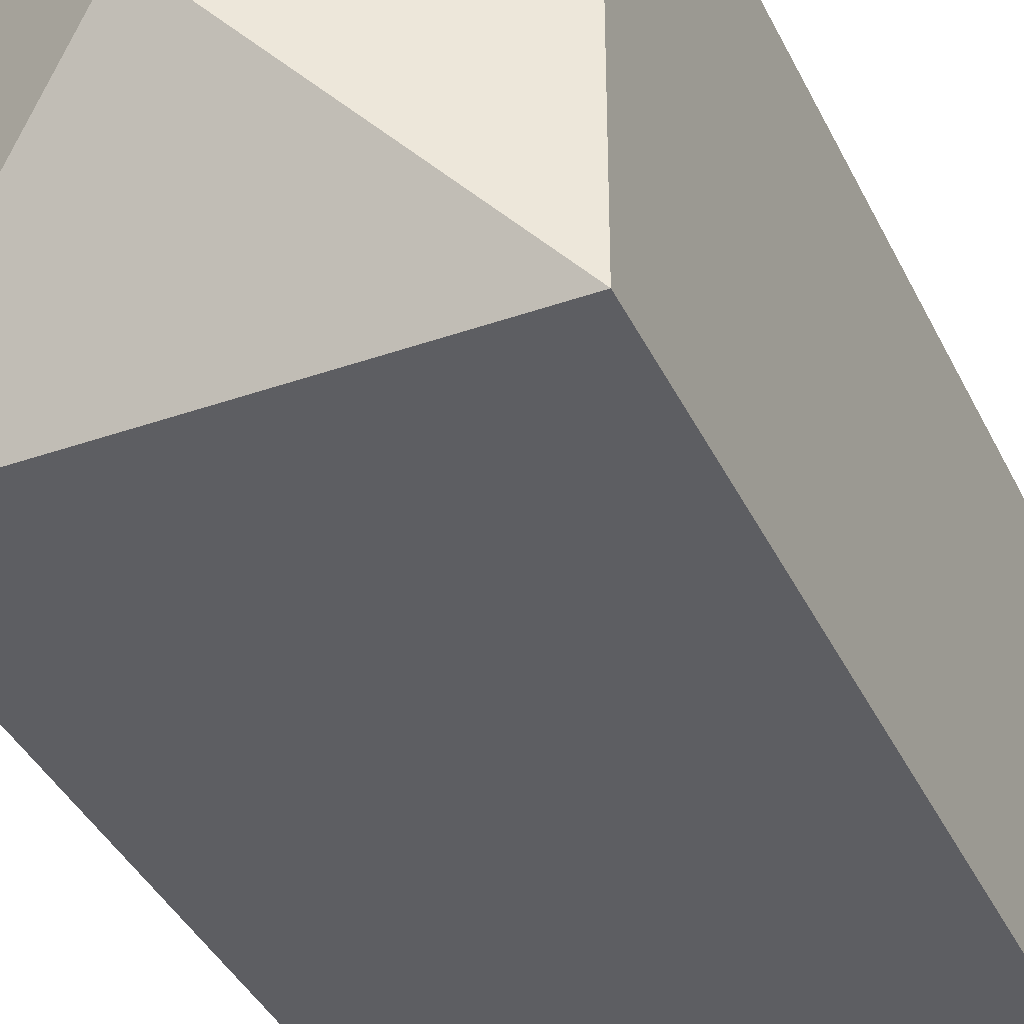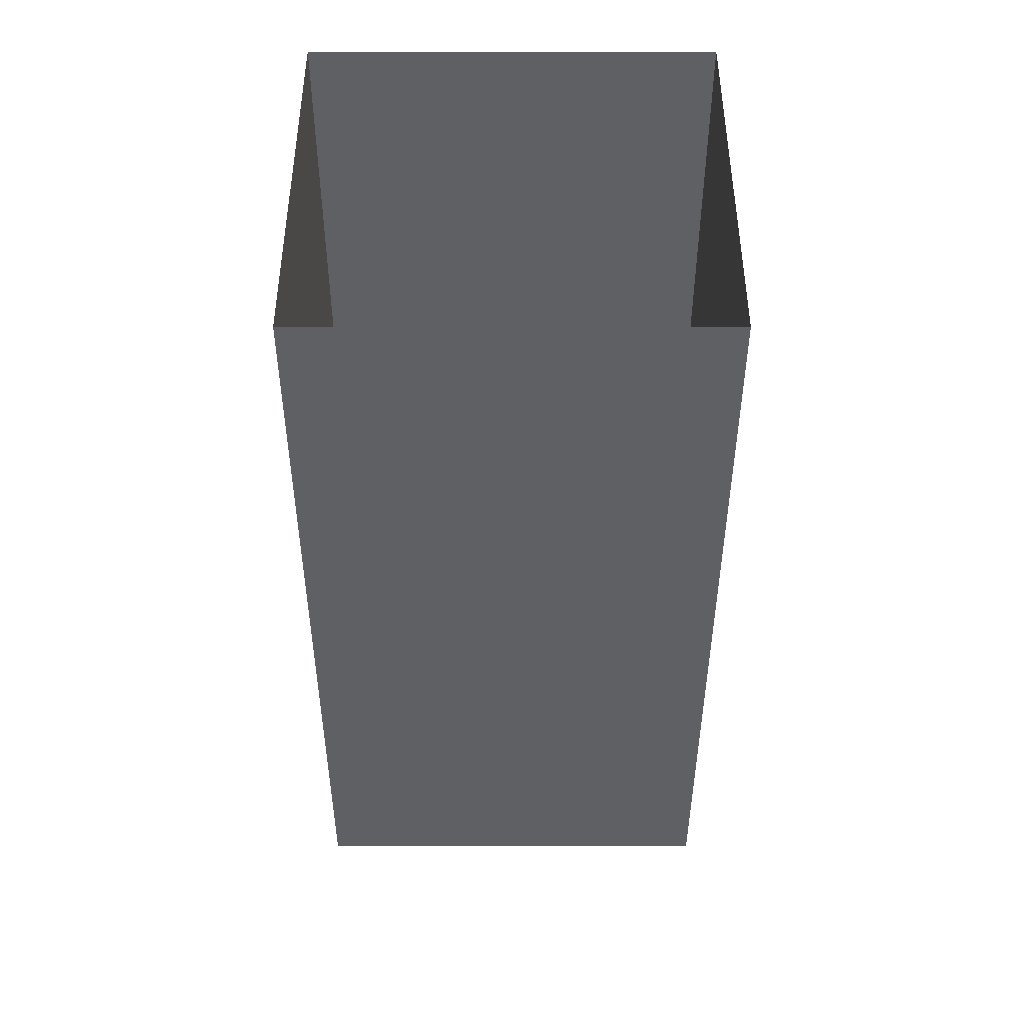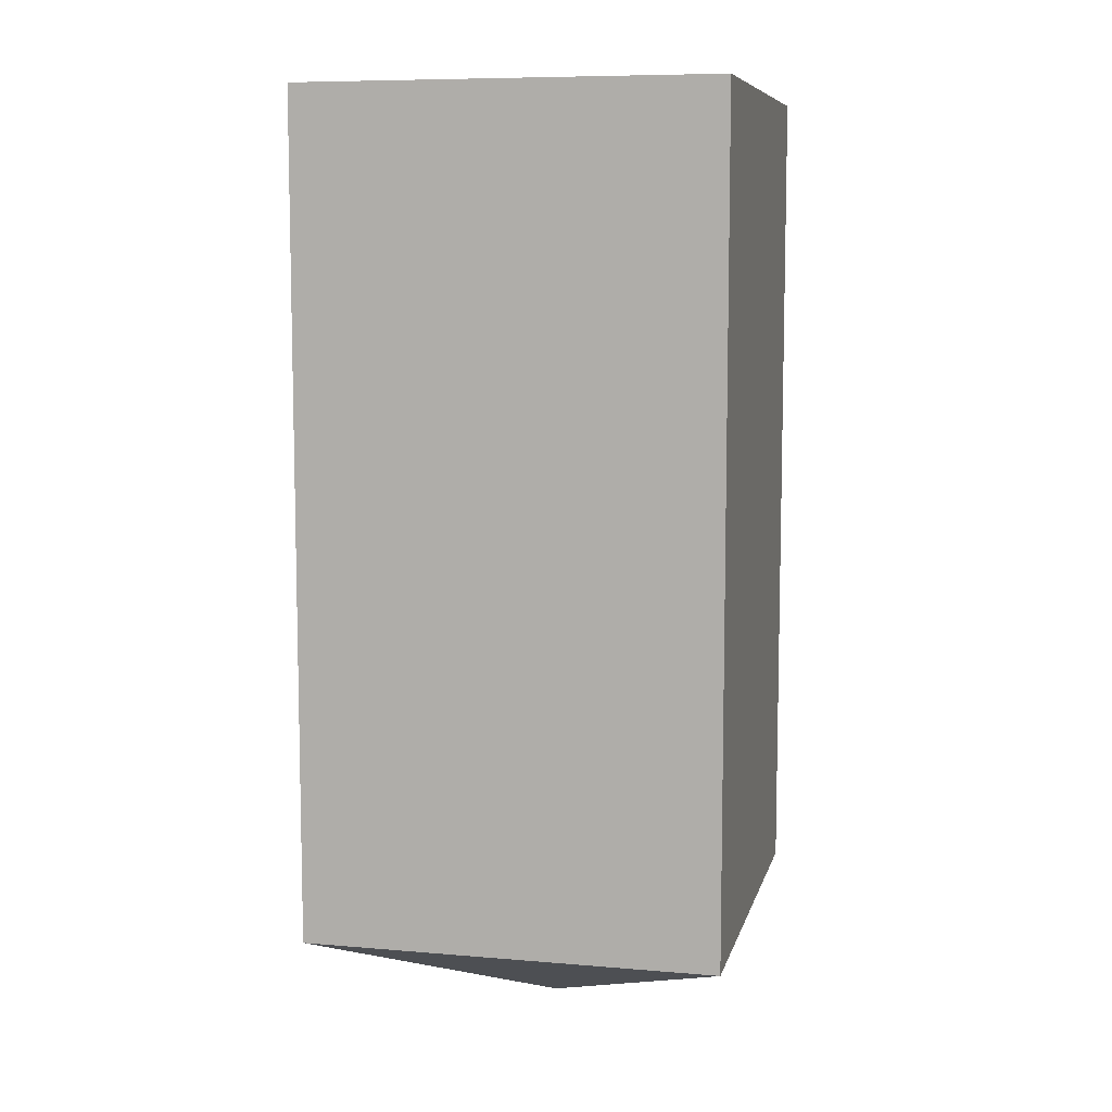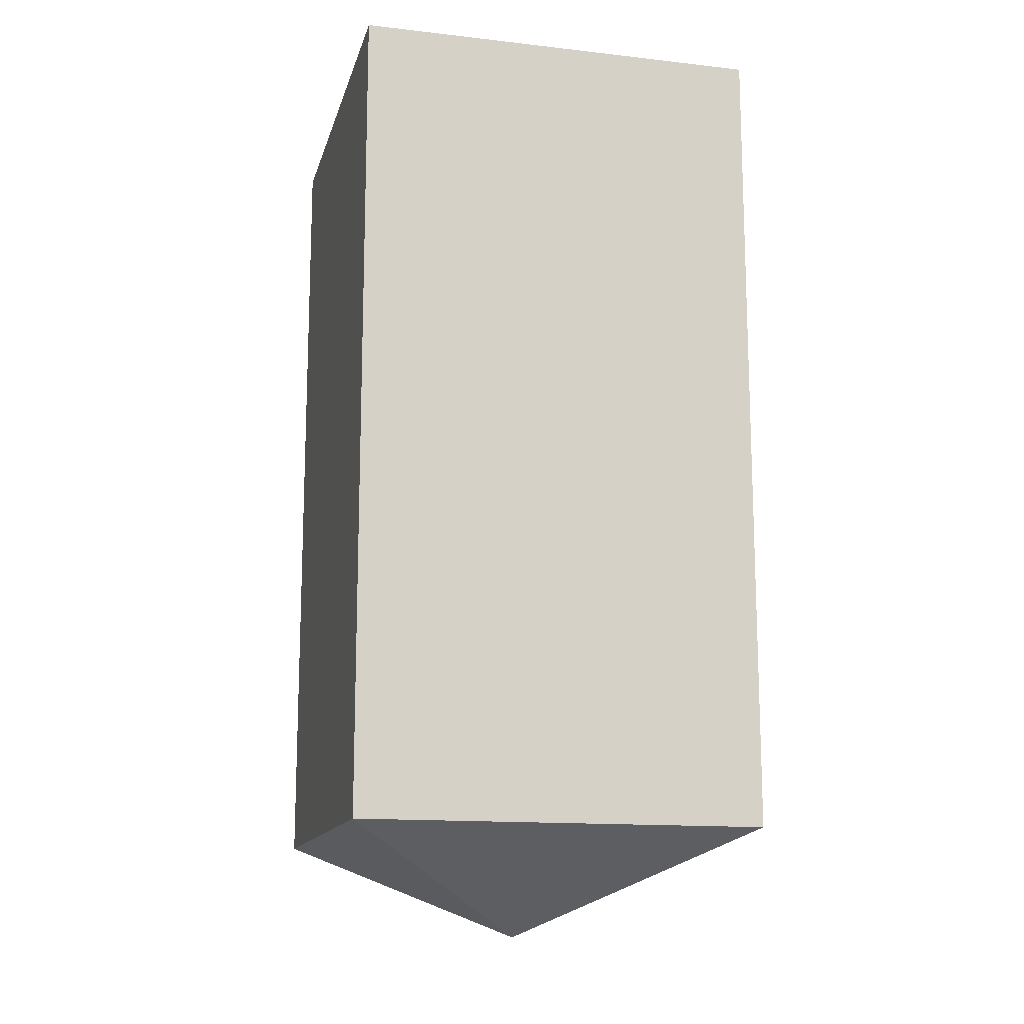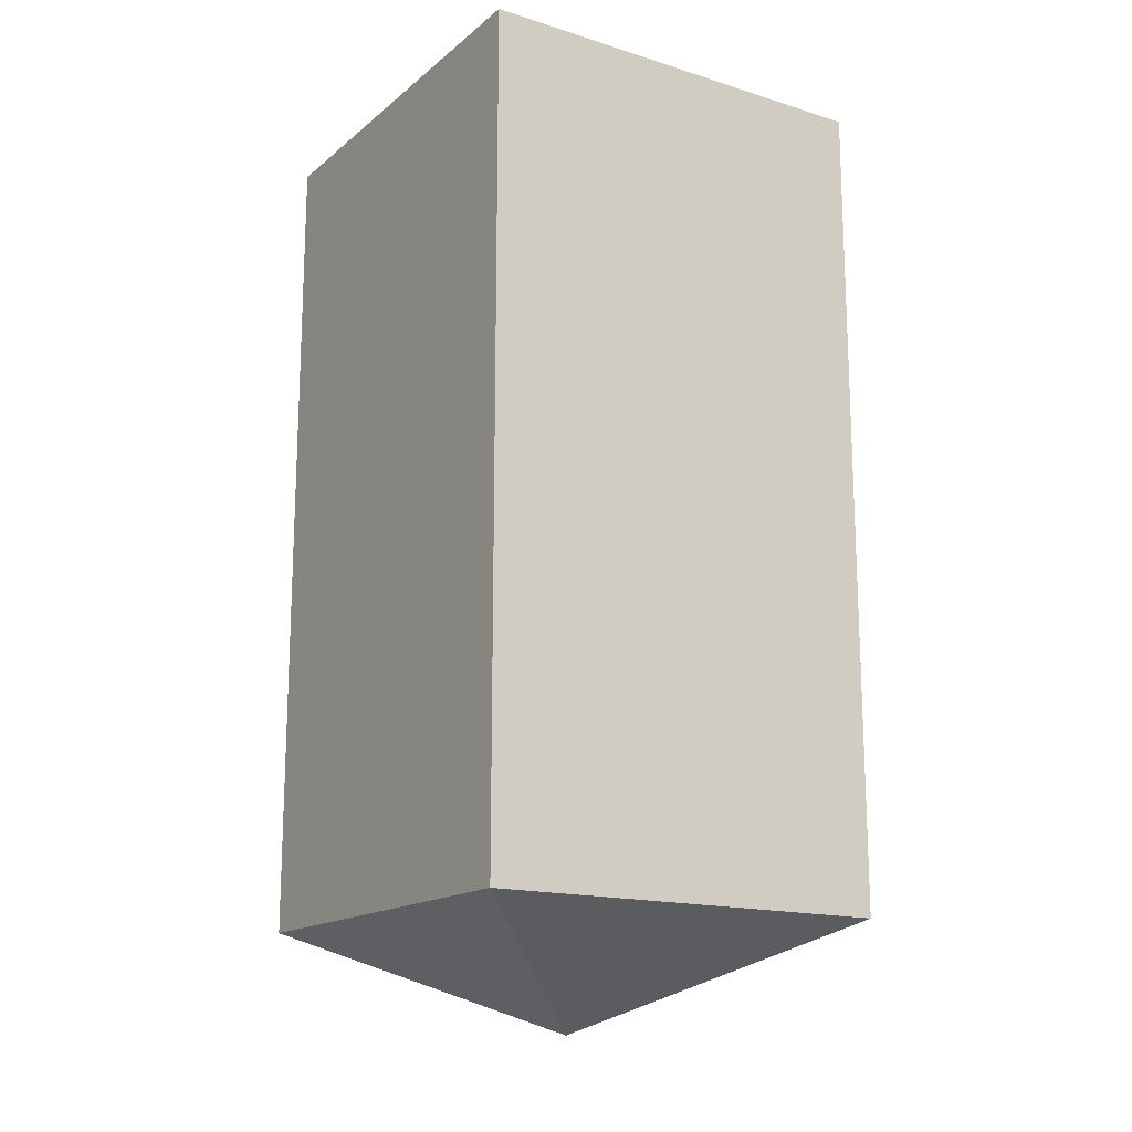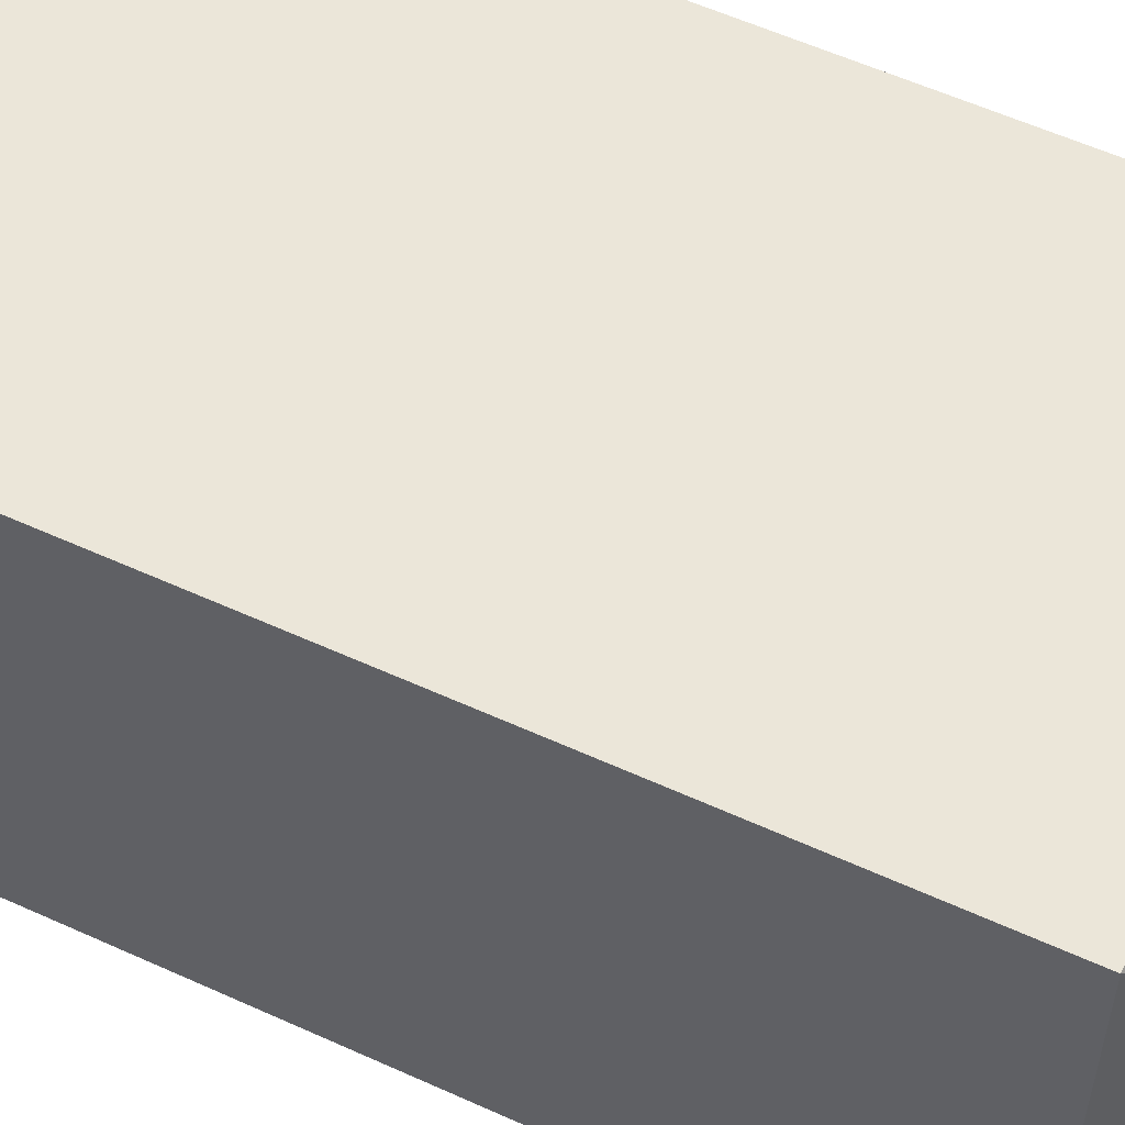
<metadata>
{"format":"obj","ext":"obj","renderer":"f3d","projection":"perspective","resolution":1024,"background":"white","views":[{"elev":-38.9,"azim":23.7,"up":"+Z"},{"elev":47.7,"azim":0.0,"up":"+Y"},{"elev":8.3,"azim":13.2,"up":"+Y"},{"elev":-14.1,"azim":76.0,"up":"+Y"},{"elev":-16.1,"azim":147.5,"up":"+Y"},{"elev":57.2,"azim":-64.6,"up":"+Z"}]}
</metadata>
<code>
v -2 -4 2
v -2 4 2
v 2 -4 2
v 2 4 2
v 2 -4 -2
v 2 4 -2
v -2 -4 -2
v -2 4 -2
v 0 -5 0
o concept
f 4 2 1
f 6 4 3
f 8 6 5
f 2 8 7
f 9 9 9
f 7 9 9
f 1 9 9
f 3 9 9
f 5 9 9
f 3 4 1
f 5 6 3
f 7 8 5
f 1 2 7
f 9 9 9
f 1 7 9
f 3 1 9
f 5 3 9
f 7 5 9

</code>
